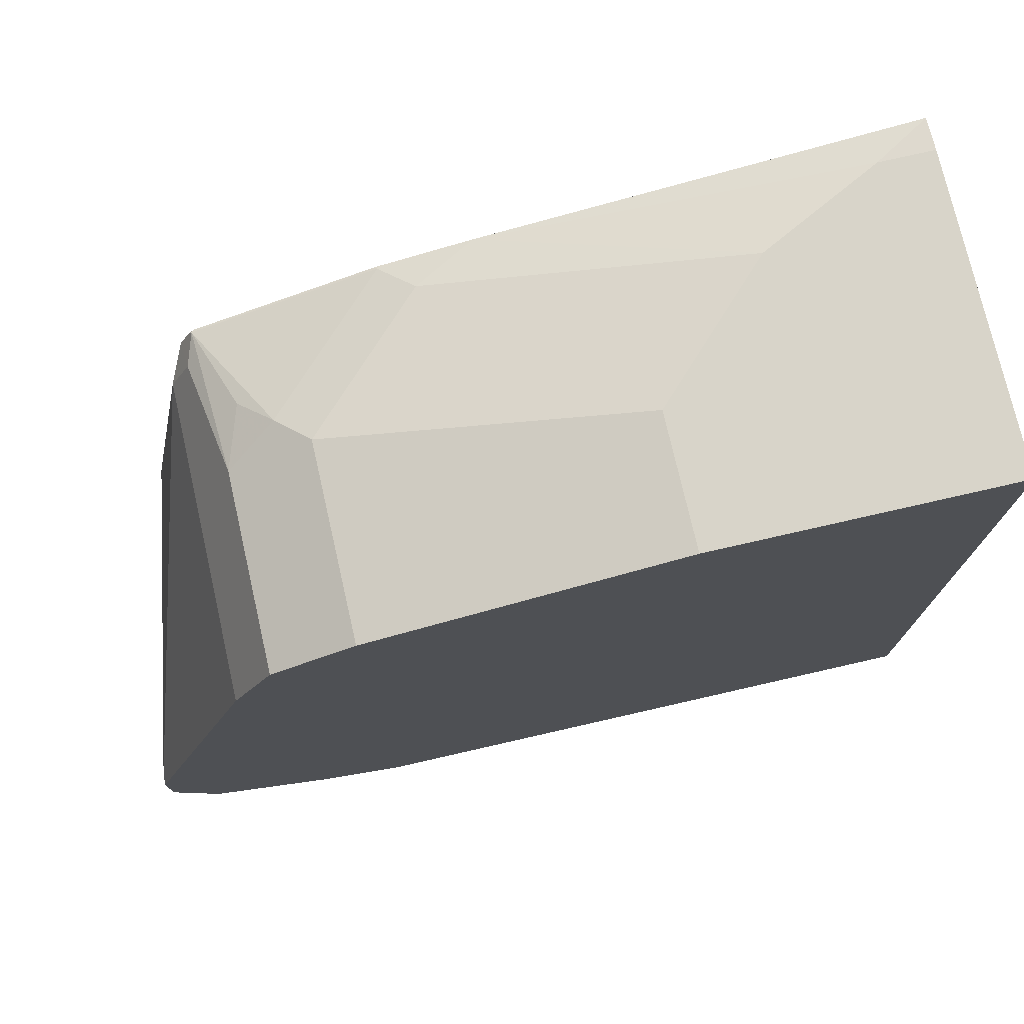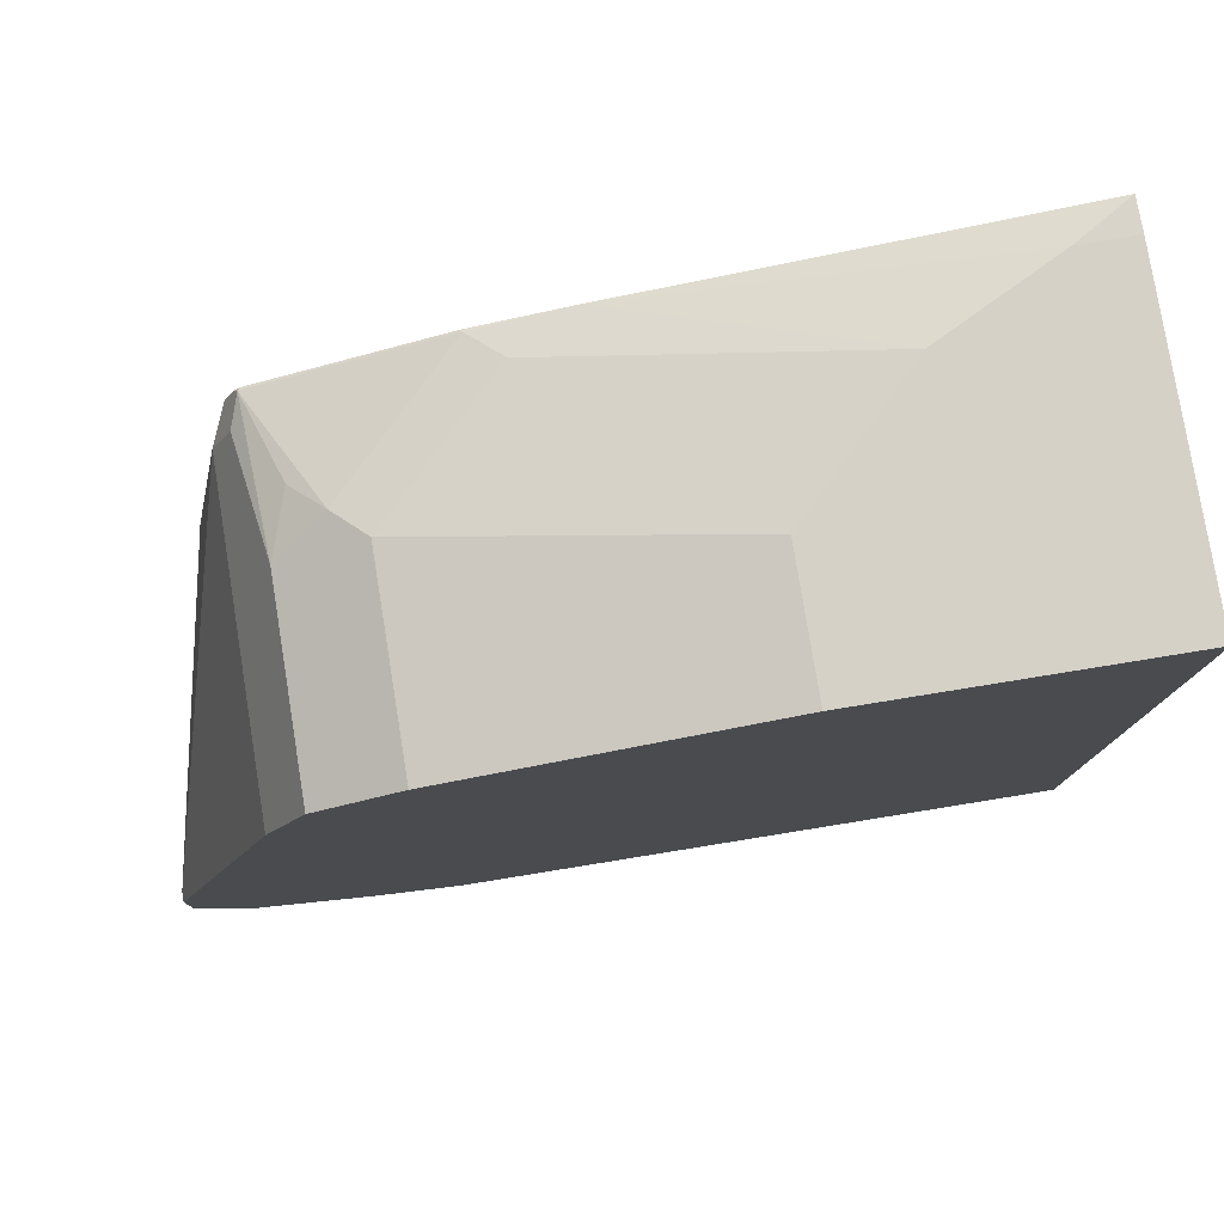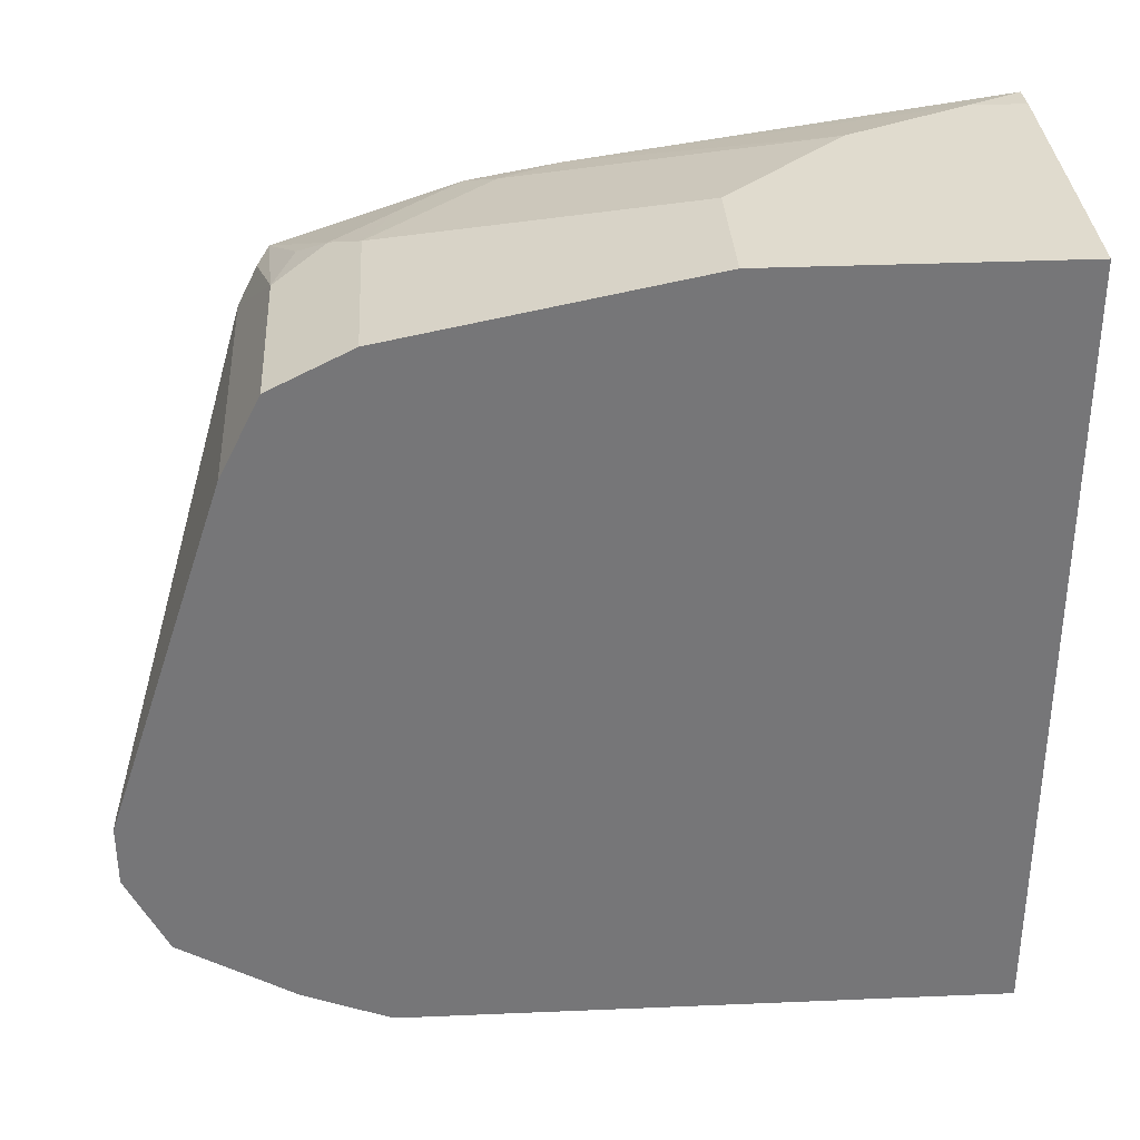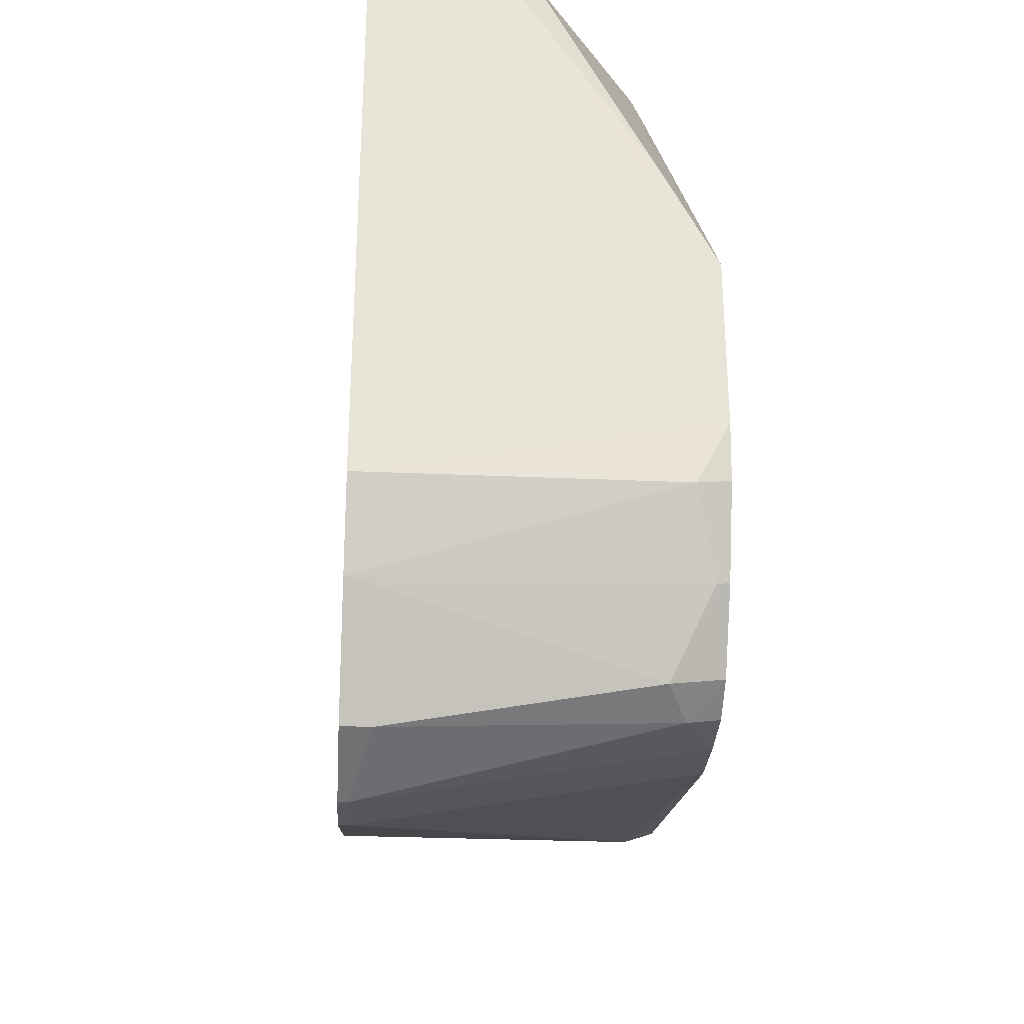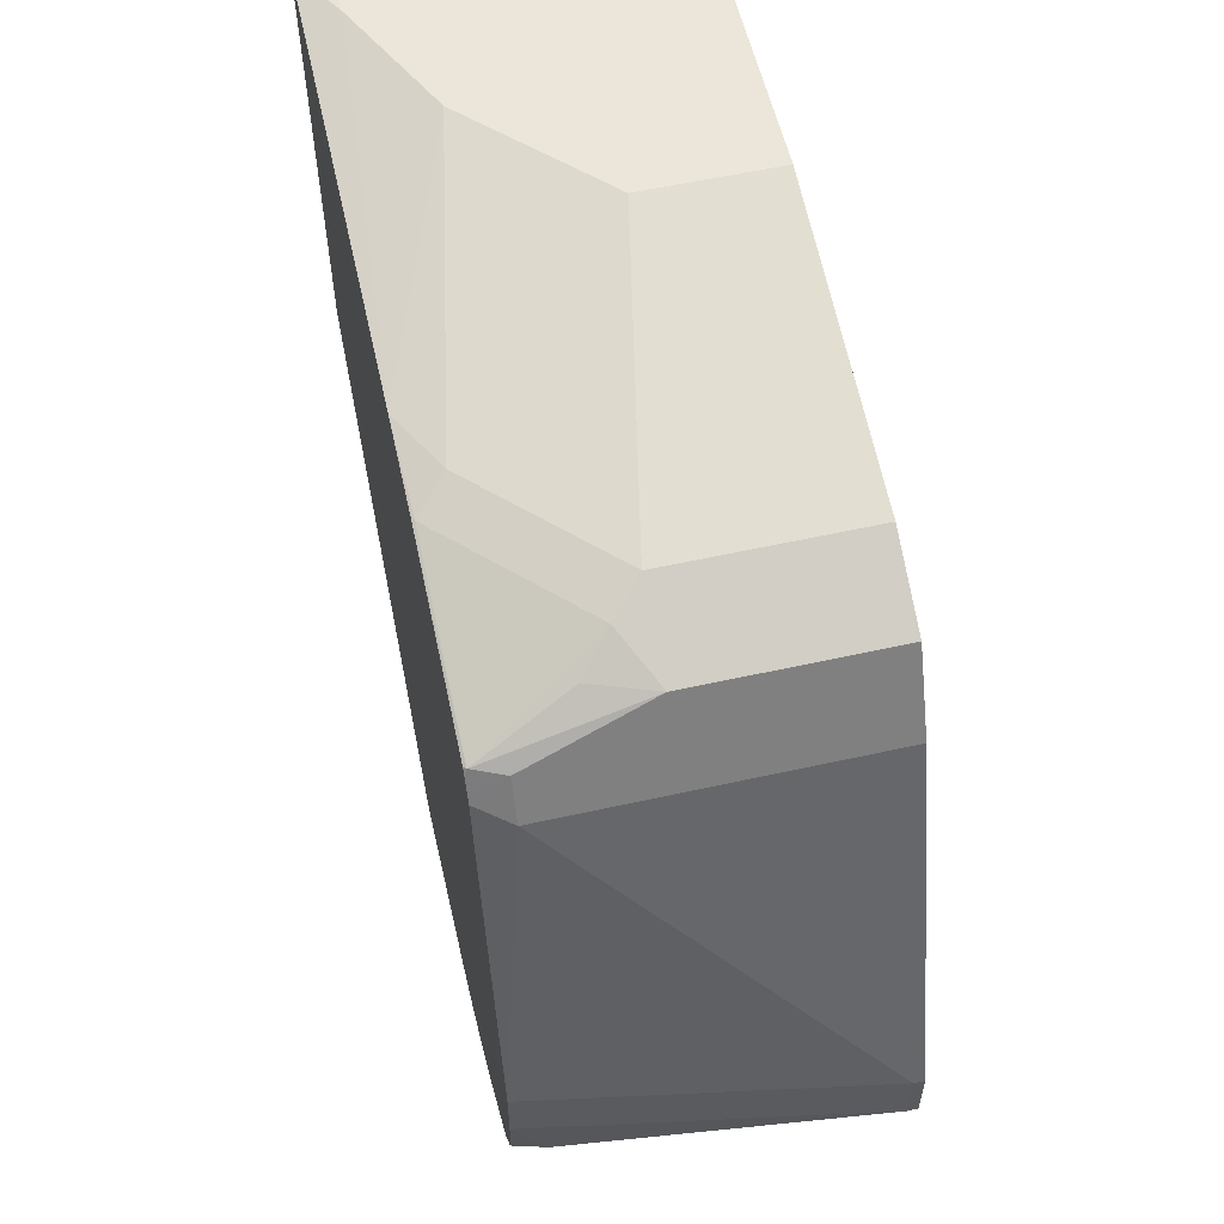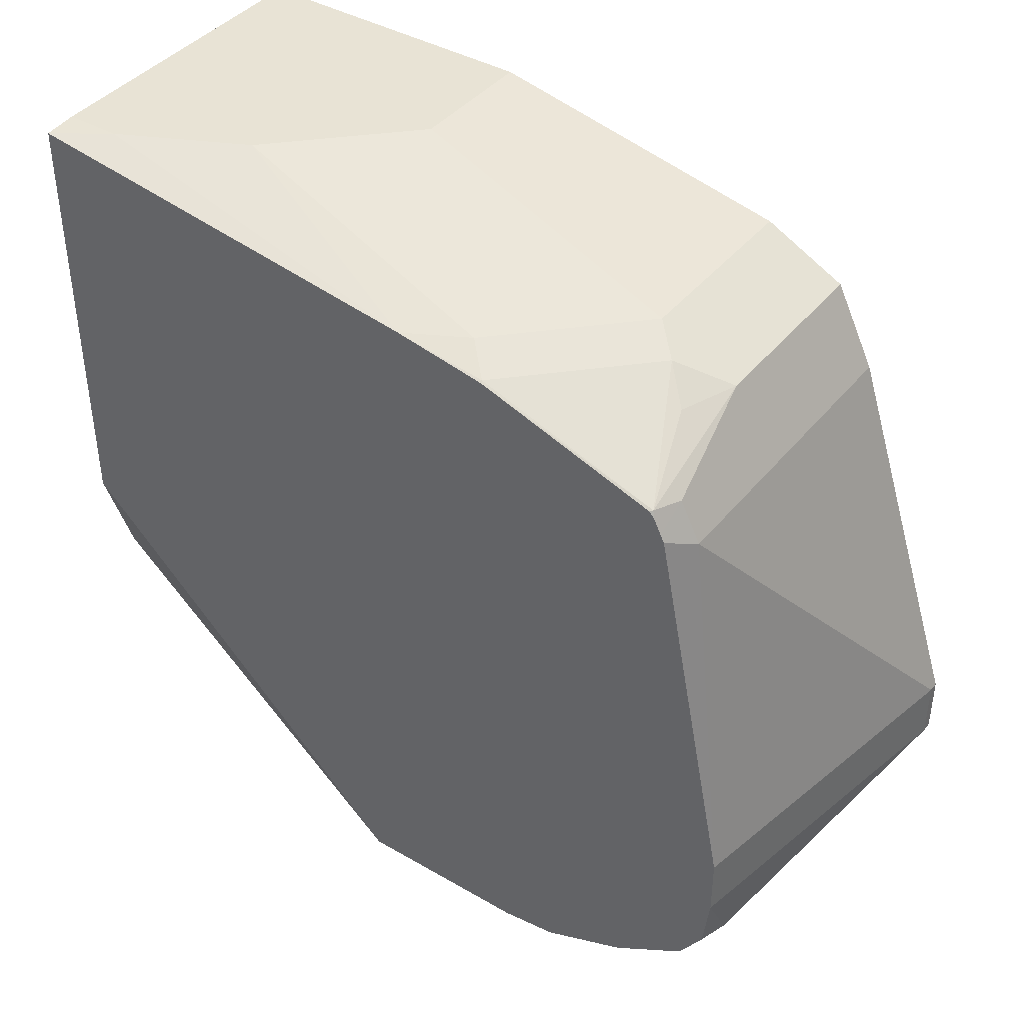
<metadata>
{"format":"obj","ext":"obj","renderer":"f3d","projection":"perspective","resolution":1024,"background":"white","views":[{"elev":75.2,"azim":77.1,"up":"+Z"},{"elev":78.7,"azim":80.8,"up":"+Z"},{"elev":33.4,"azim":86.7,"up":"+Z"},{"elev":-28.6,"azim":176.2,"up":"+Y"},{"elev":57.3,"azim":-13.0,"up":"+Z"},{"elev":41.0,"azim":-54.8,"up":"+Z"}]}
</metadata>
<code>
v -0.139 -0.6533 0.08141
v -0.139 -0.6533 -0.1831
v -0.2442 -0.6533 0.08141
v -0.139 -0.7531 0.08141
v -0.2239 -0.7531 -0.1835
v -0.2302 -0.7377 -0.1835
v -0.1832 -0.6533 -0.1831
v -0.139 -0.8548 -0.1831
v -0.2553 -0.6533 0.08066
v -0.2442 -0.6716 0.08141
v -0.1832 -0.7531 0.08141
v -0.139 -0.8548 0.06105
v -0.2239 -0.7734 -0.1835
v -0.2374 -0.7395 -0.1835
v -0.1852 -0.6533 -0.1822
v -0.139 -0.884 -0.1716
v -0.2442 -0.8548 -0.1831
v -0.2446 -0.8337 -0.1835
v -0.2276 -0.8135 -0.1835
v -0.2265 -0.8121 -0.1835
v -0.224 -0.7941 -0.1835
v -0.224 -0.7937 -0.1835
v -0.2553 -0.6533 -0.0666
v -0.2553 -0.7937 0.06105
v -0.2239 -0.7123 0.08141
v -0.2442 -0.8141 0.06105
v -0.2035 -0.8548 0.06105
v -0.139 -0.8819 0.04749
v -0.2513 -0.7668 -0.1835
v -0.2374 -0.6533 -0.1153
v -0.1967 -0.6533 -0.1764
v -0.139 -0.9226 -0.1492
v -0.1493 -0.9226 -0.1492
v -0.2374 -0.9091 -0.156
v -0.2442 -0.8955 -0.1628
v -0.251 -0.8819 -0.1696
v -0.2553 -0.8526 -0.1809
v -0.2553 -0.8337 -0.1835
v -0.2442 -0.6533 -0.1017
v -0.2553 -0.7747 -0.1835
v -0.2553 -0.8234 0.05573
v -0.2544 -0.8243 0.05597
v -0.234 -0.8446 0.05597
v -0.2137 -0.8649 0.05597
v -0.2035 -0.8819 0.04749
v -0.139 -0.8955 0.02033
v -0.139 -0.9362 -0.1221
v -0.1425 -0.9362 -0.1221
v -0.2442 -0.9158 -0.1425
v -0.2553 -0.9056 -0.1526
v -0.2553 -0.8811 -0.1687
v -0.2553 -0.8251 0.05532
v -0.2544 -0.8853 0.03561
v -0.2239 -0.8751 0.04832
v -0.2442 -0.8887 0.0339
v -0.2442 -0.8955 0.02033
v -0.139 -0.9362 -0.1017
v -0.1425 -0.9362 -0.1017
v -0.2553 -0.9158 -0.1221
v -0.2553 -0.9136 -0.1403
v -0.2553 -0.8844 0.0354
v -0.2553 -0.8862 0.03346
v -0.2553 -0.8887 0.0284
v -0.2553 -0.89 0.02586
v -0.2553 -0.9158 -0.1017
f 26 43 27
f 24 42 26
f 24 26 25
f 26 42 43
f 27 43 44
f 10 24 25
f 28 45 56
f 28 56 46
f 29 40 30
f 30 40 39
f 32 47 48
f 24 41 42
f 27 44 45
f 23 39 40
f 56 65 58
f 17 37 38
f 16 36 17
f 16 35 36
f 16 34 35
f 16 33 34
f 16 32 33
f 14 31 15
f 14 30 31
f 14 29 30
f 12 45 28
f 12 27 45
f 11 26 27
f 32 48 33
f 17 36 37
f 33 48 49
f 45 55 56
f 34 49 50
f 56 64 65
f 55 64 56
f 55 63 64
f 53 63 55
f 53 62 63
f 53 61 62
f 52 61 53
f 49 60 50
f 49 59 60
f 48 59 49
f 48 65 59
f 48 58 65
f 47 58 48
f 33 49 34
f 47 57 58
f 46 56 58
f 45 53 55
f 45 54 53
f 44 54 45
f 44 53 54
f 43 53 44
f 42 53 43
f 42 52 53
f 41 52 42
f 36 50 51
f 36 51 37
f 35 50 36
f 34 50 35
f 46 58 57
f 9 24 10
f 11 25 26
f 9 52 41
f 4 27 12
f 4 11 27
f 3 9 10
f 2 13 5
f 2 8 13
f 2 6 7
f 2 5 6
f 1 16 8
f 1 32 16
f 1 47 32
f 1 57 47
f 1 46 57
f 1 28 46
f 5 13 22
f 1 12 28
f 1 11 4
f 1 25 11
f 1 10 25
f 1 3 10
f 1 9 3
f 1 23 9
f 1 39 23
f 1 30 39
f 1 31 30
f 1 15 31
f 1 7 15
f 1 2 7
f 9 41 24
f 1 4 12
f 5 22 21
f 1 8 2
f 5 20 19
f 9 61 52
f 9 62 61
f 9 63 62
f 9 64 63
f 9 65 64
f 5 21 20
f 9 60 59
f 9 50 60
f 9 51 50
f 9 37 51
f 9 38 37
f 9 40 38
f 9 23 40
f 8 22 13
f 8 21 22
f 9 59 65
f 8 19 20
f 8 20 21
f 5 18 38
f 5 40 29
f 5 29 14
f 5 14 6
f 6 14 7
f 5 38 40
f 8 16 17
f 8 17 38
f 8 38 18
f 8 18 19
f 7 14 15
f 5 19 18

</code>
